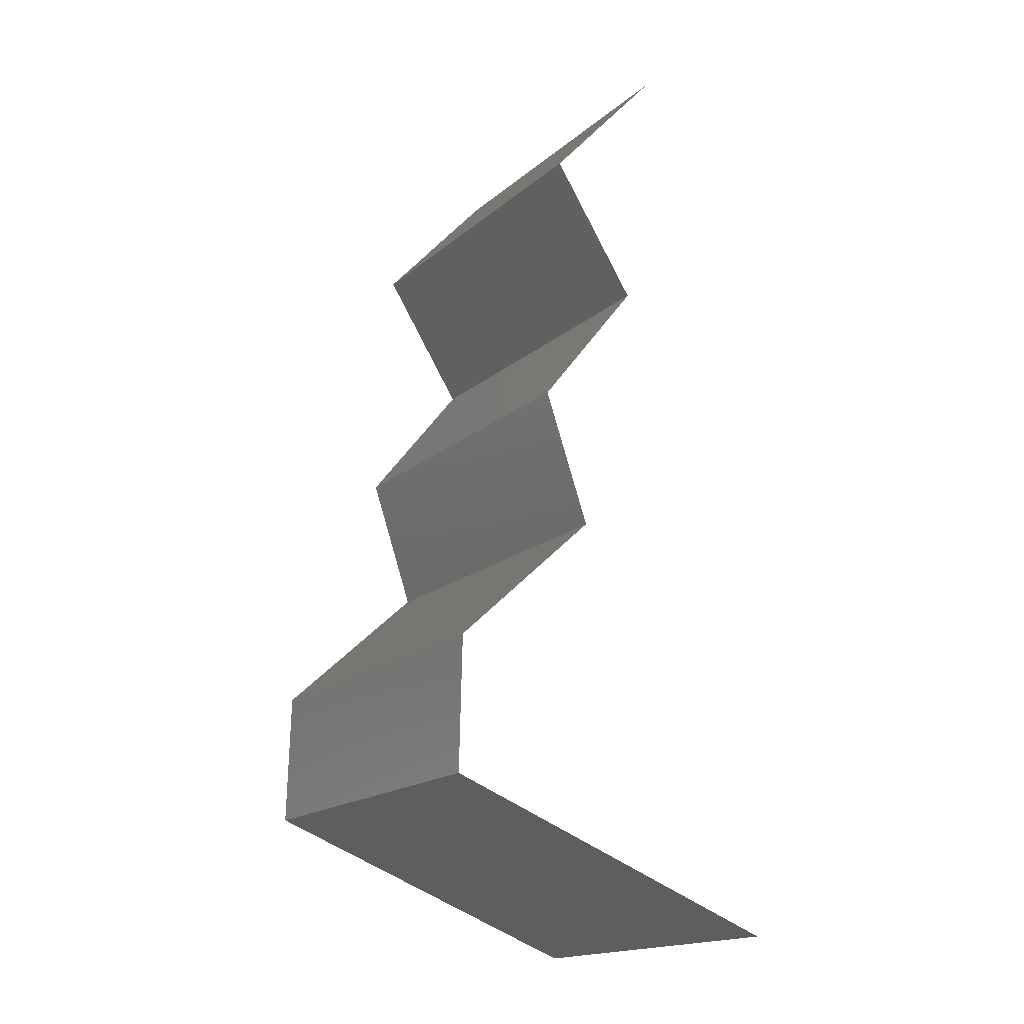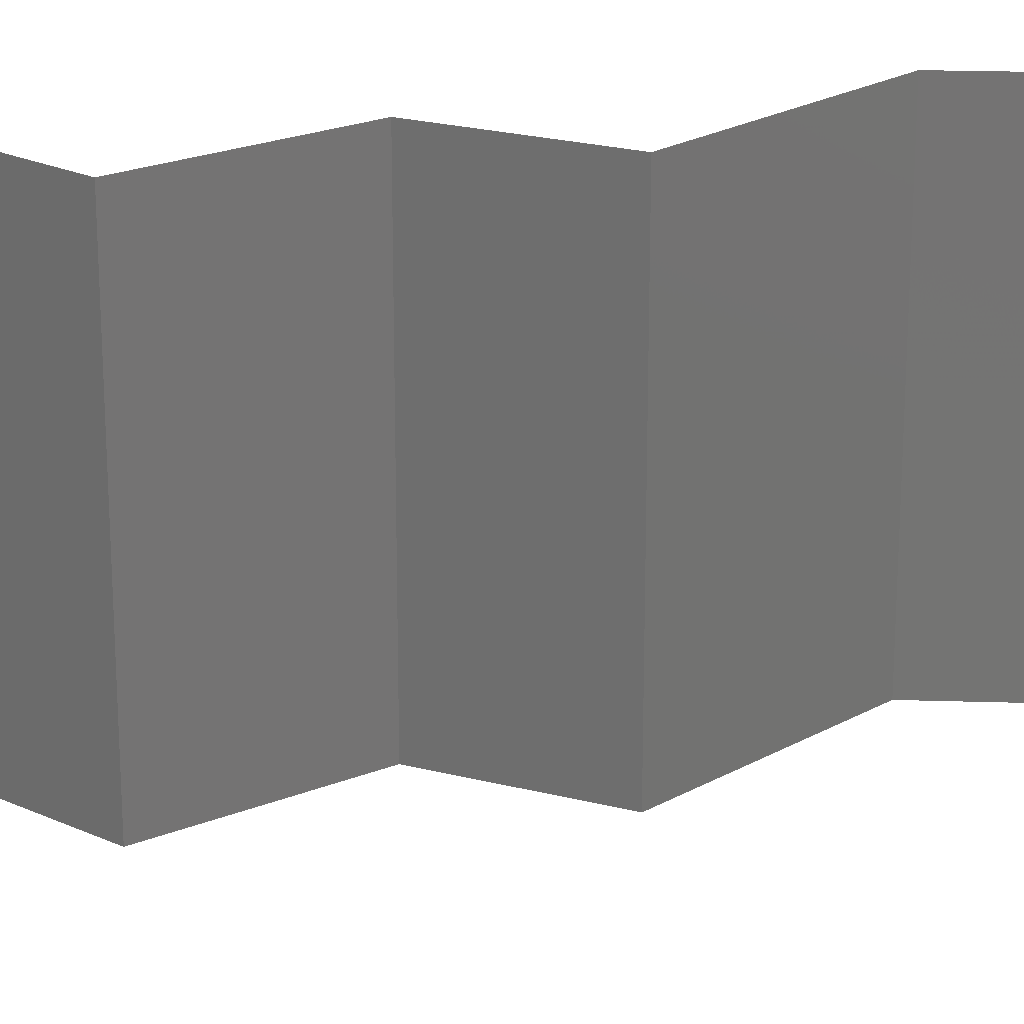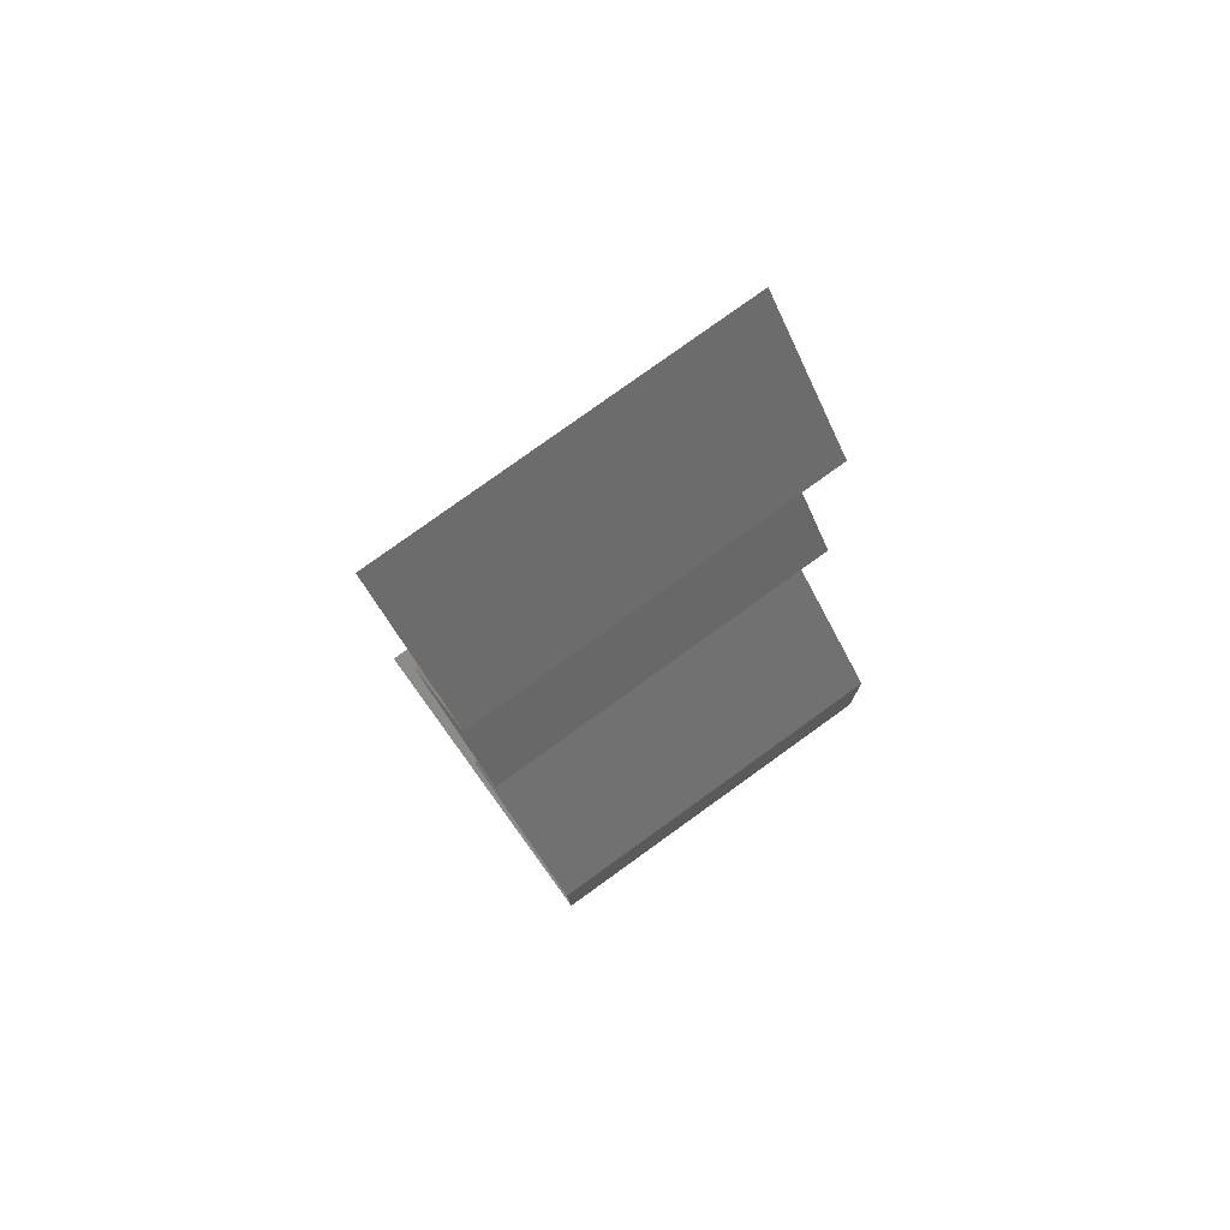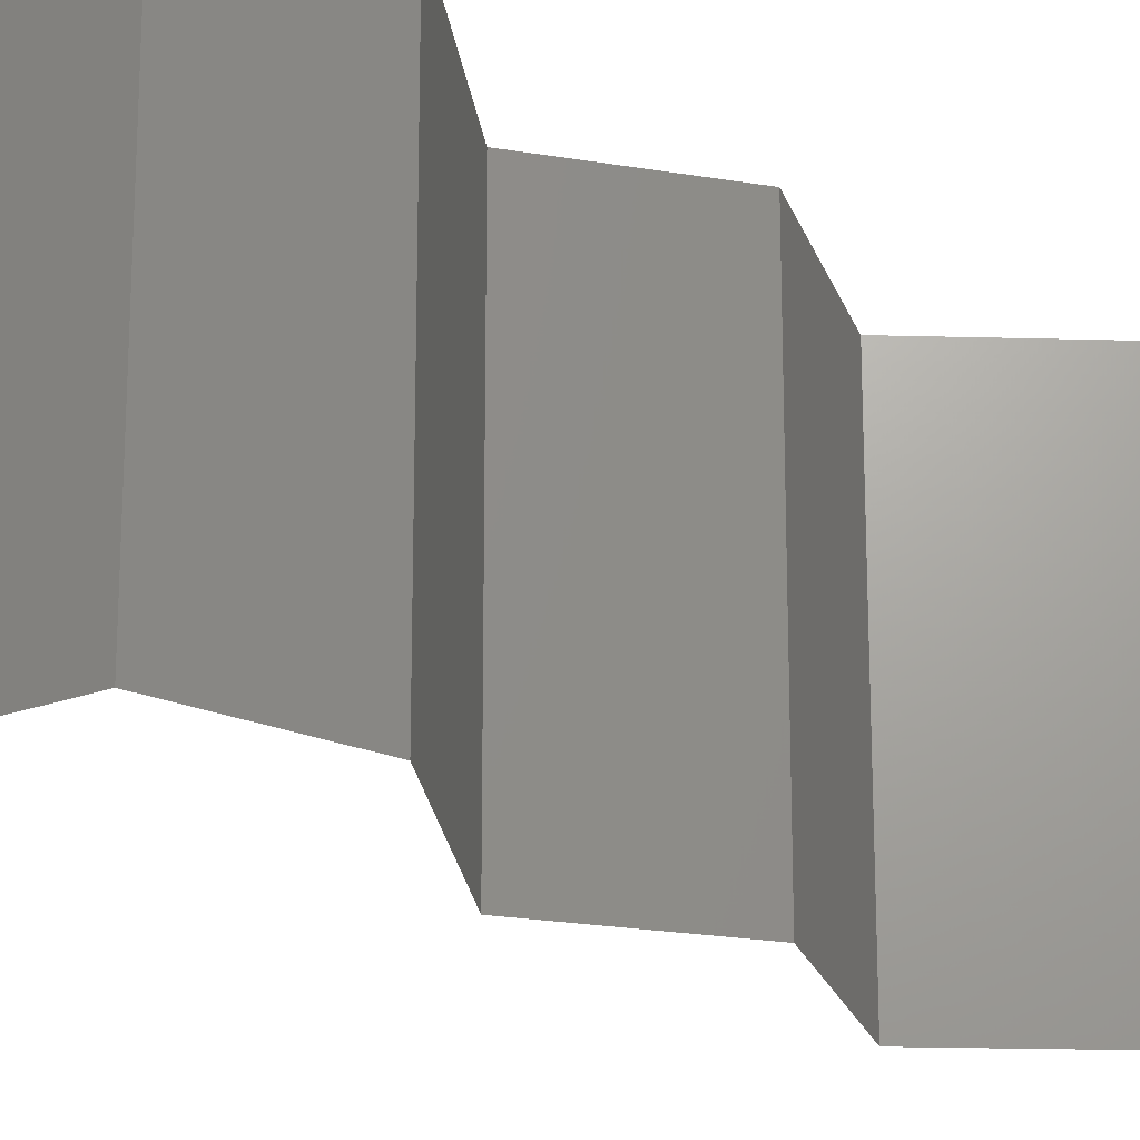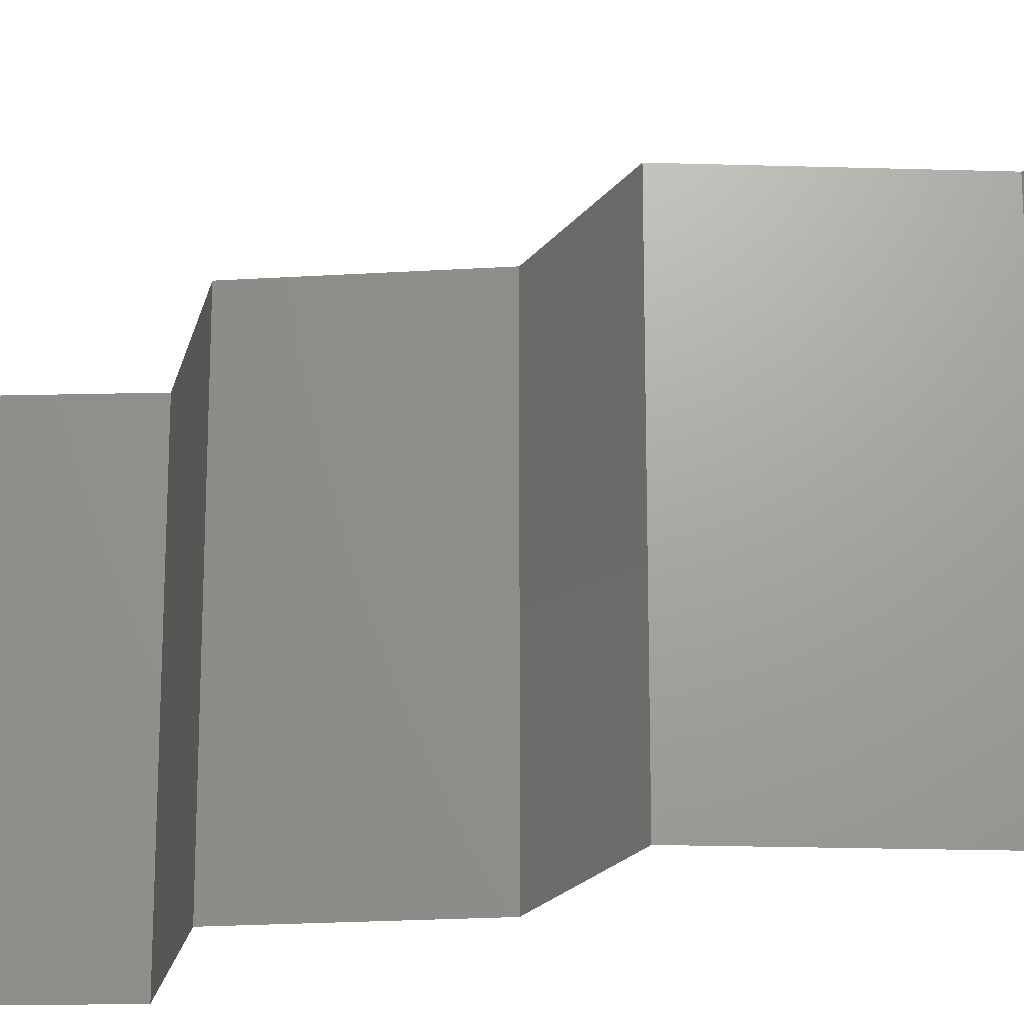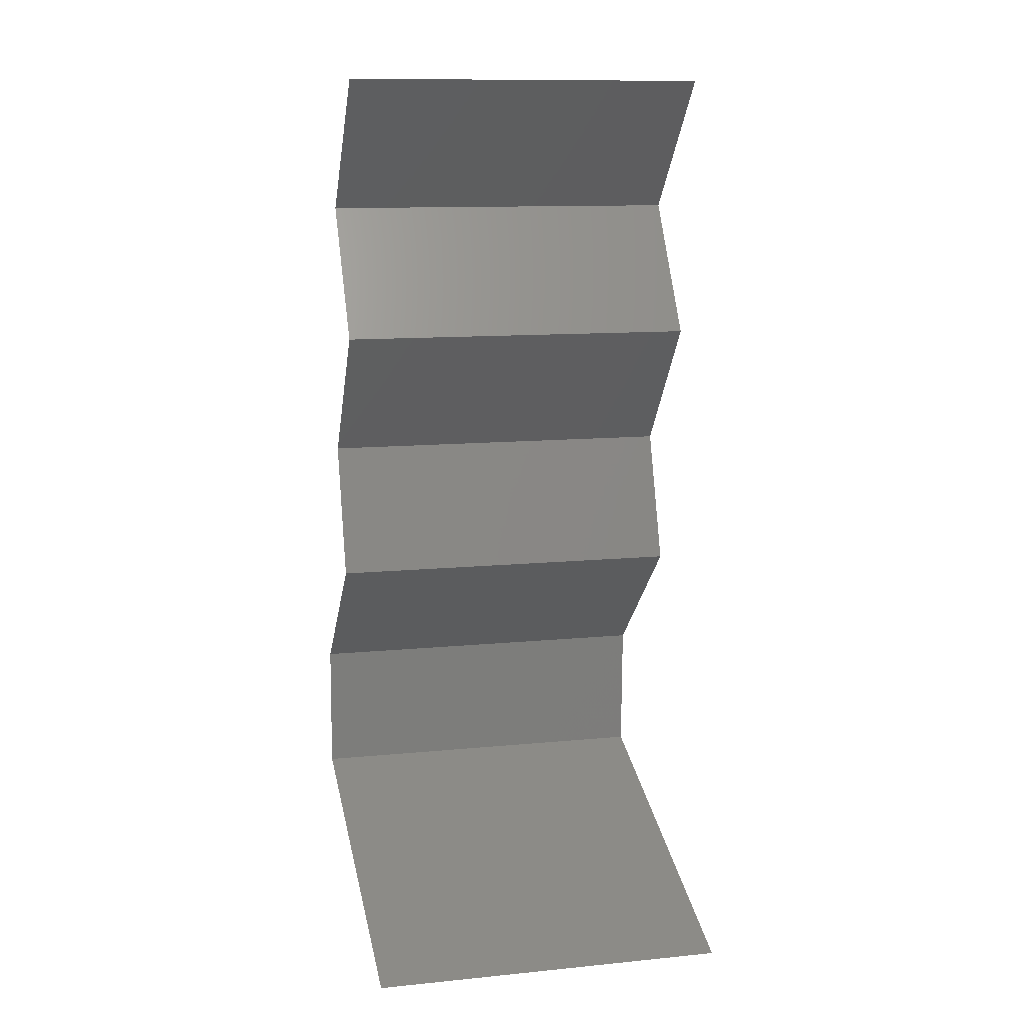
<metadata>
{"format":"stl","ext":"stl","renderer":"f3d","projection":"perspective","resolution":1024,"background":"white","views":[{"elev":-17.6,"azim":147.4,"up":"+Y"},{"elev":23.6,"azim":-85.7,"up":"+Z"},{"elev":79.5,"azim":54.3,"up":"+Y"},{"elev":-22.0,"azim":54.3,"up":"+Z"},{"elev":-21.6,"azim":-45.7,"up":"+Z"},{"elev":11.6,"azim":-103.4,"up":"+Y"}]}
</metadata>
<code>
# stl→obj: 42 verts, 62 faces
v 0.03052 0.05823 0.02
v 0.03052 0.05823 0.01
v 0.03377 0.05459 0.015
v 0.03702 0.05095 0
v 0.03702 0.05095 0.01
v 0.03377 0.05459 0.005
v 0.03052 0.05823 0
v 0.03702 0.05095 0.02
v 0.03466 0.04731 0.015
v 0.03229 0.04367 0
v 0.03229 0.04367 0.01
v 0.03466 0.04731 0.005
v 0.03229 0.04367 0.02
v 0.03514 0.04003 0.015
v 0.03799 0.03639 0
v 0.03799 0.03639 0.01
v 0.03514 0.04003 0.005
v 0.03799 0.03639 0.02
v 0.03547 0.02911 0
v 0.03547 0.02911 0.01
v 0.03673 0.03275 0.005
v 0.03673 0.03275 0.015
v 0.03547 0.02911 0.02
v 0.04337 0.02184 0
v 0.03942 0.02547 0.005521
v 0.04337 0.02184 0.02
v 0.03942 0.02547 0.01451
v 0.04337 0.02184 0.01
v 0.04355 0.01456 0.01
v 0.04346 0.0182 0.005
v 0.04346 0.0182 0.015
v 0.04355 0.01456 0
v 0.04355 0.01456 0.02
v 0.02434 0.007279 0
v 0.02434 0.007279 0.01
v 0.03161 0.01003 0.007705
v 0.03395 0.01092 0
v 0.03395 0.01092 0.02
v 0.03679 0.012 0.01274
v 0.02434 0.007279 0.02
v 0.02955 0.009252 0.01455
v 0.03794 0.01243 0.005941
f 1 2 3
f 4 5 6
f 2 7 6
f 5 8 3
f 5 2 6
f 8 1 3
f 2 5 3
f 7 4 6
f 8 5 9
f 10 11 12
f 5 4 12
f 11 13 9
f 5 11 9
f 11 5 12
f 4 10 12
f 13 8 9
f 13 11 14
f 15 16 17
f 11 10 17
f 16 18 14
f 11 16 14
f 10 15 17
f 16 11 17
f 18 13 14
f 19 20 21
f 18 16 22
f 16 15 21
f 20 23 22
f 15 19 21
f 23 18 22
f 16 20 22
f 20 16 21
f 19 24 25
f 26 23 27
f 20 25 27
f 25 28 27
f 23 20 27
f 24 28 25
f 28 26 27
f 20 19 25
f 29 28 30
f 28 29 31
f 24 32 30
f 33 26 31
f 28 24 30
f 26 28 31
f 32 29 30
f 29 33 31
f 34 35 36
f 37 34 36
f 38 33 39
f 33 29 39
f 40 38 41
f 32 37 42
f 35 40 41
f 29 32 42
f 38 39 41
f 42 37 36
f 39 36 41
f 36 35 41
f 42 36 39
f 29 42 39

</code>
